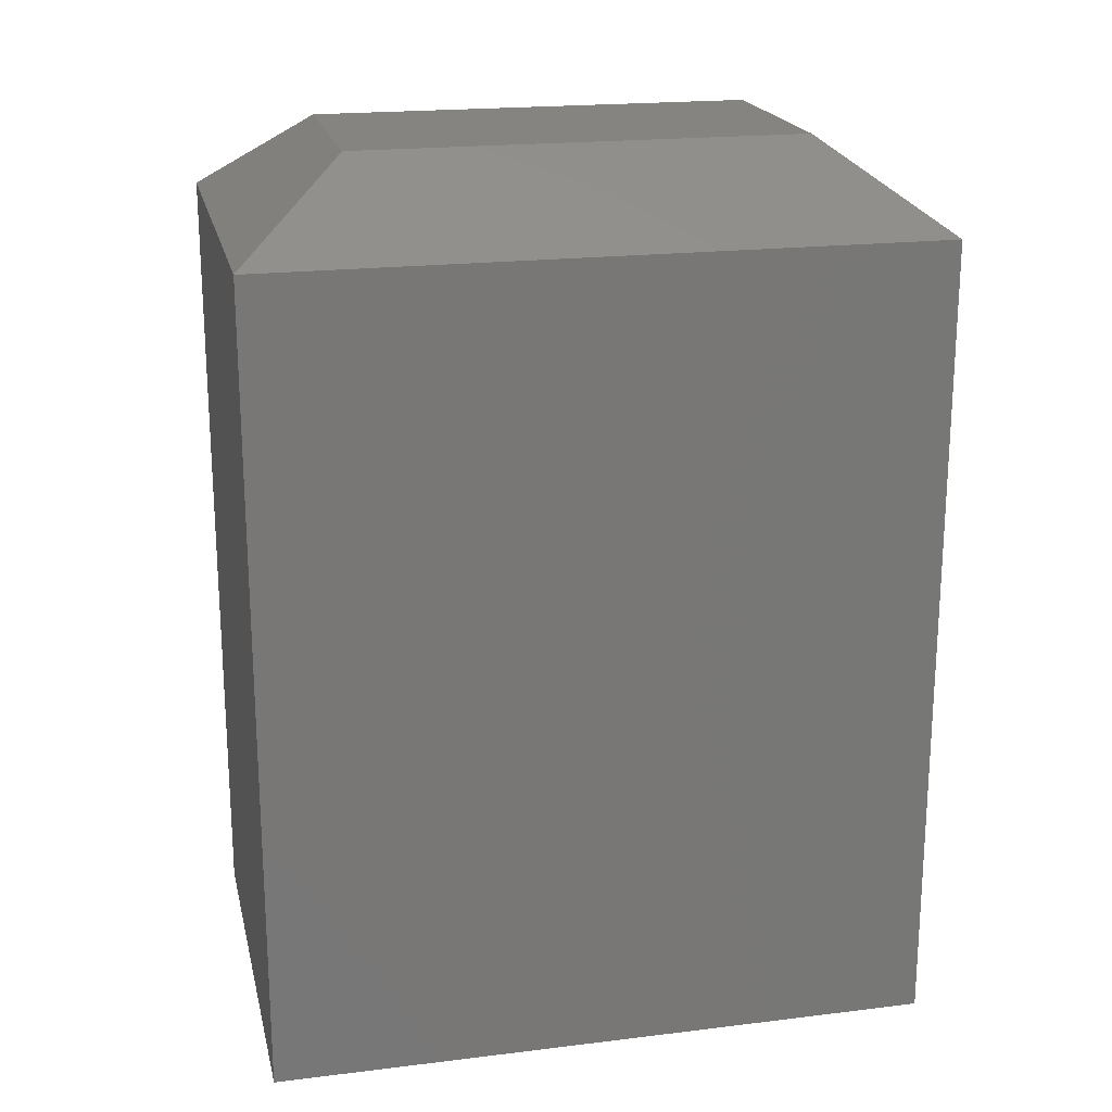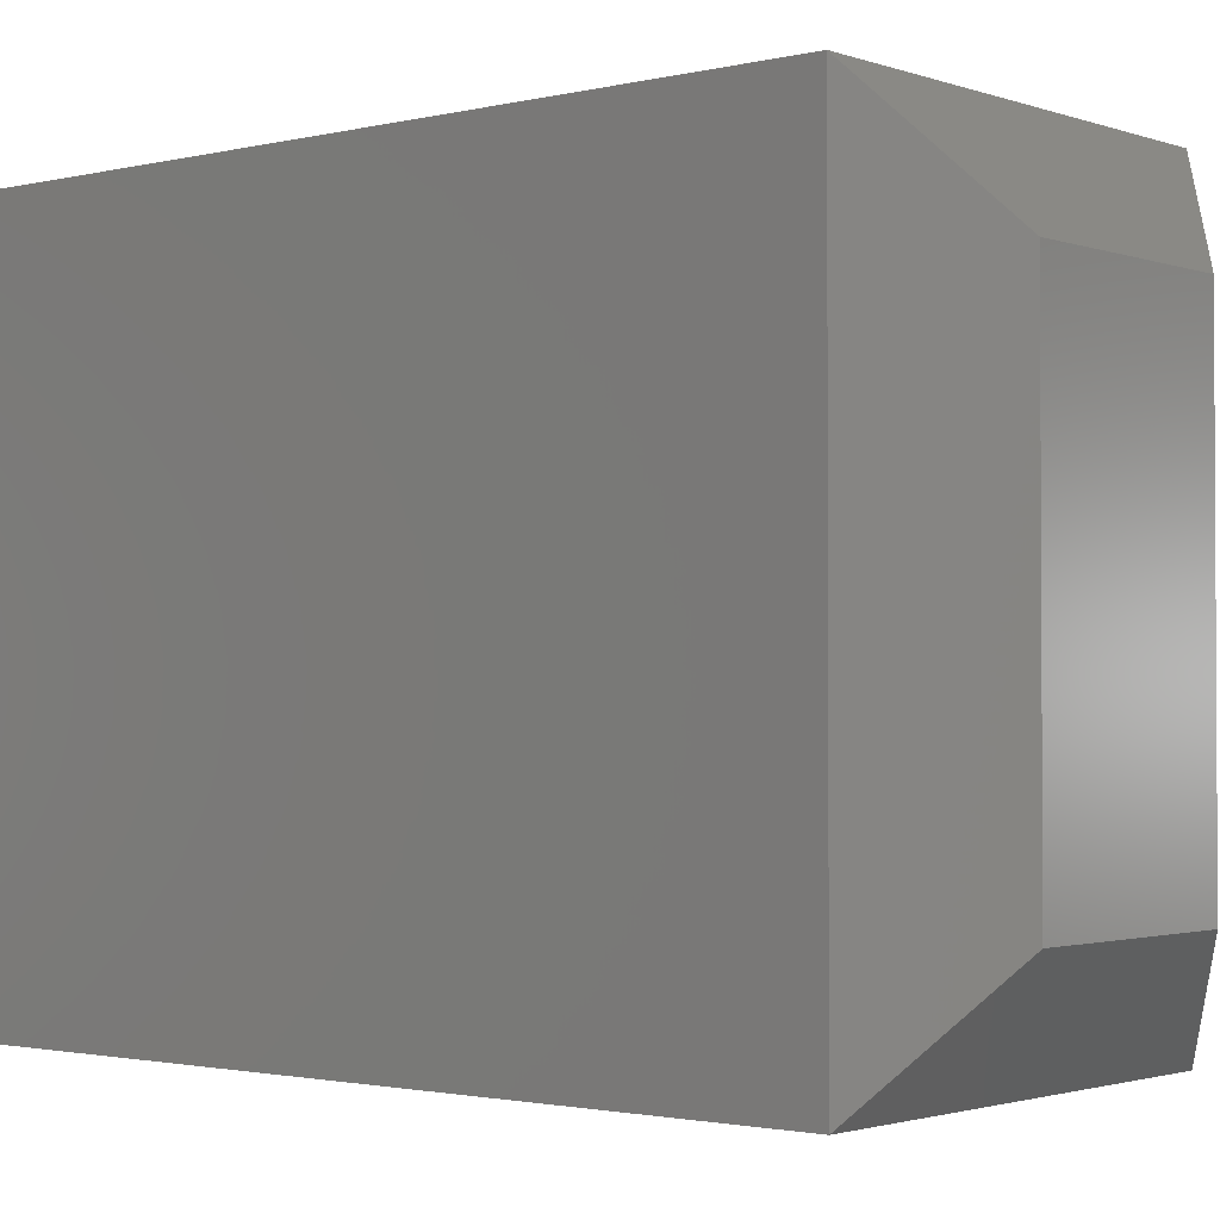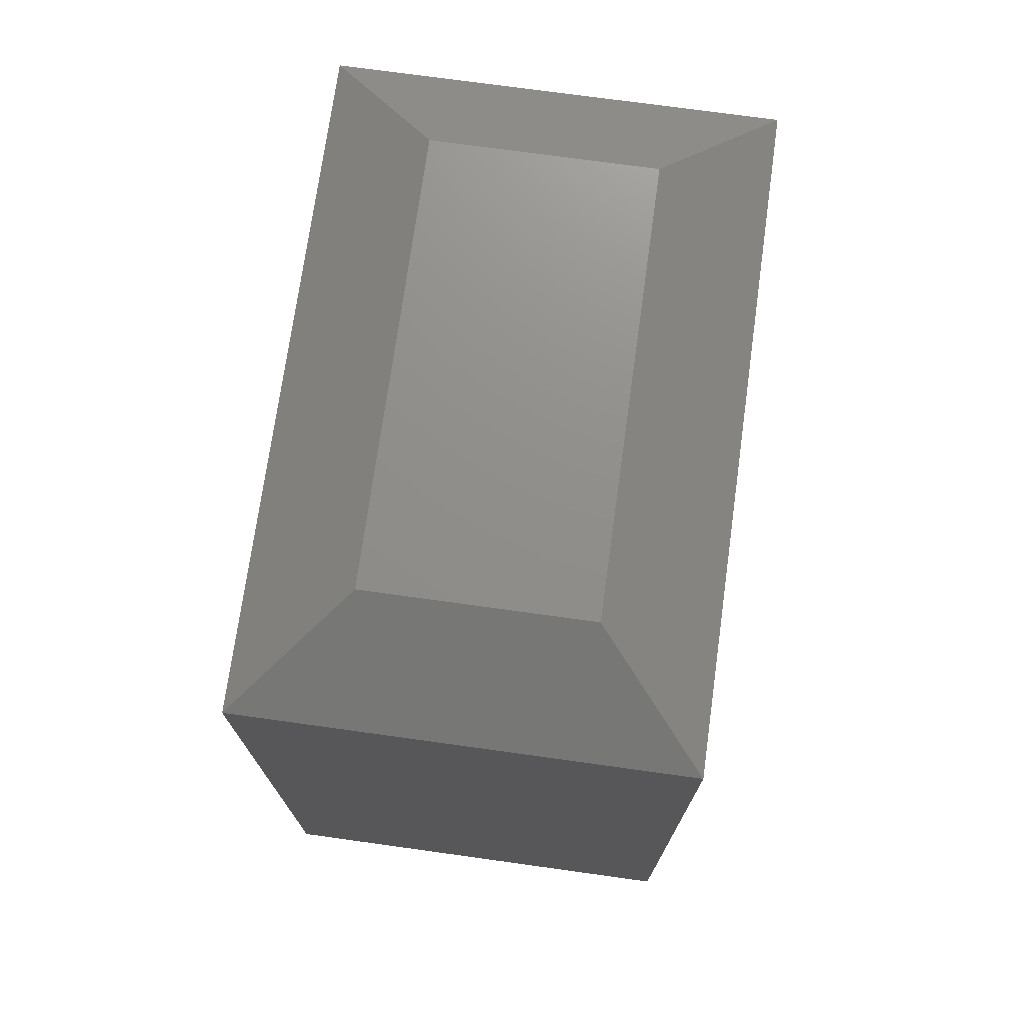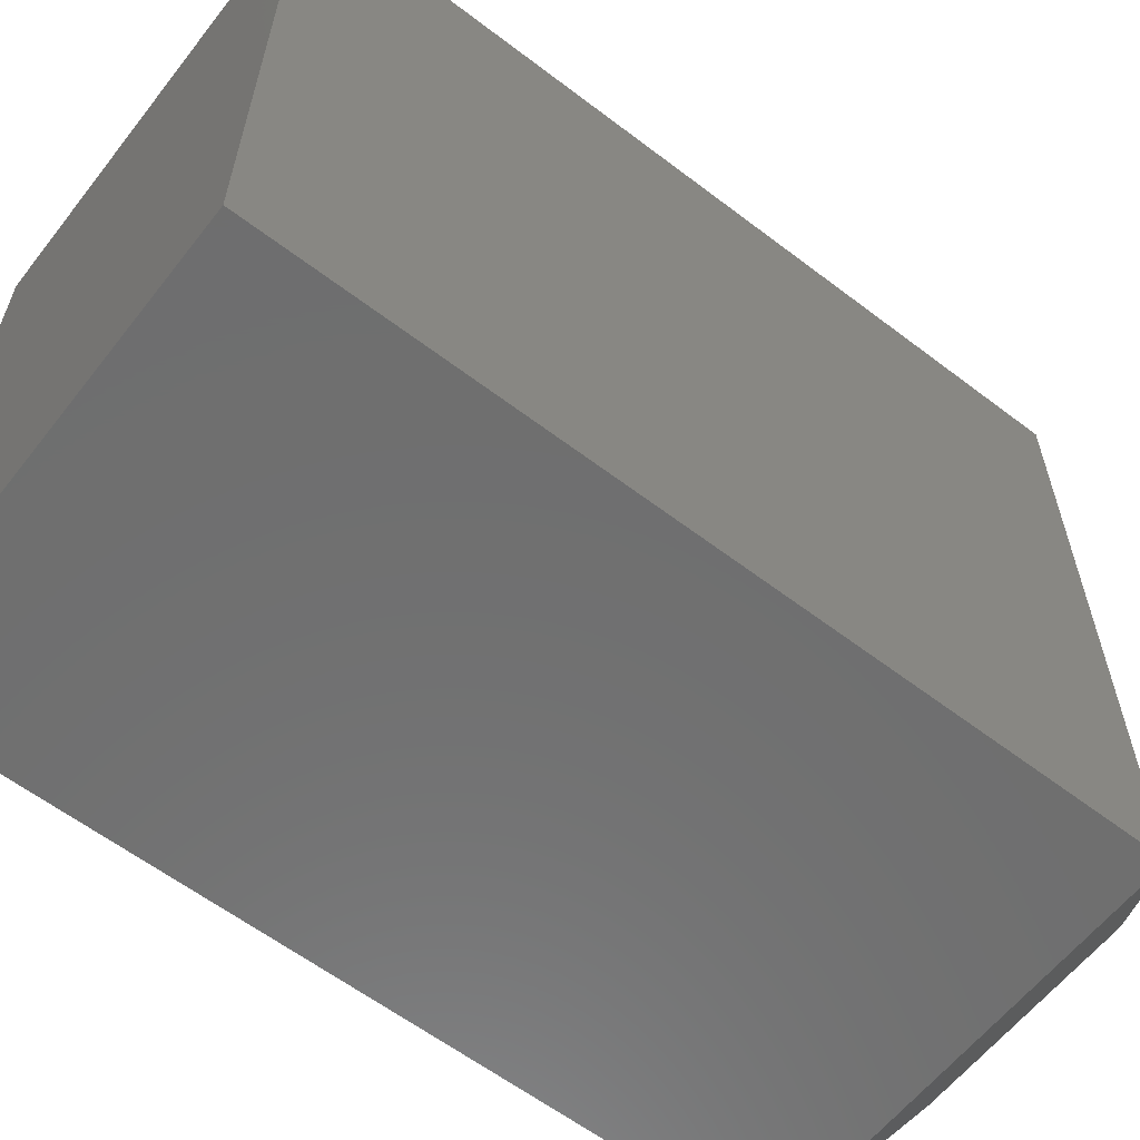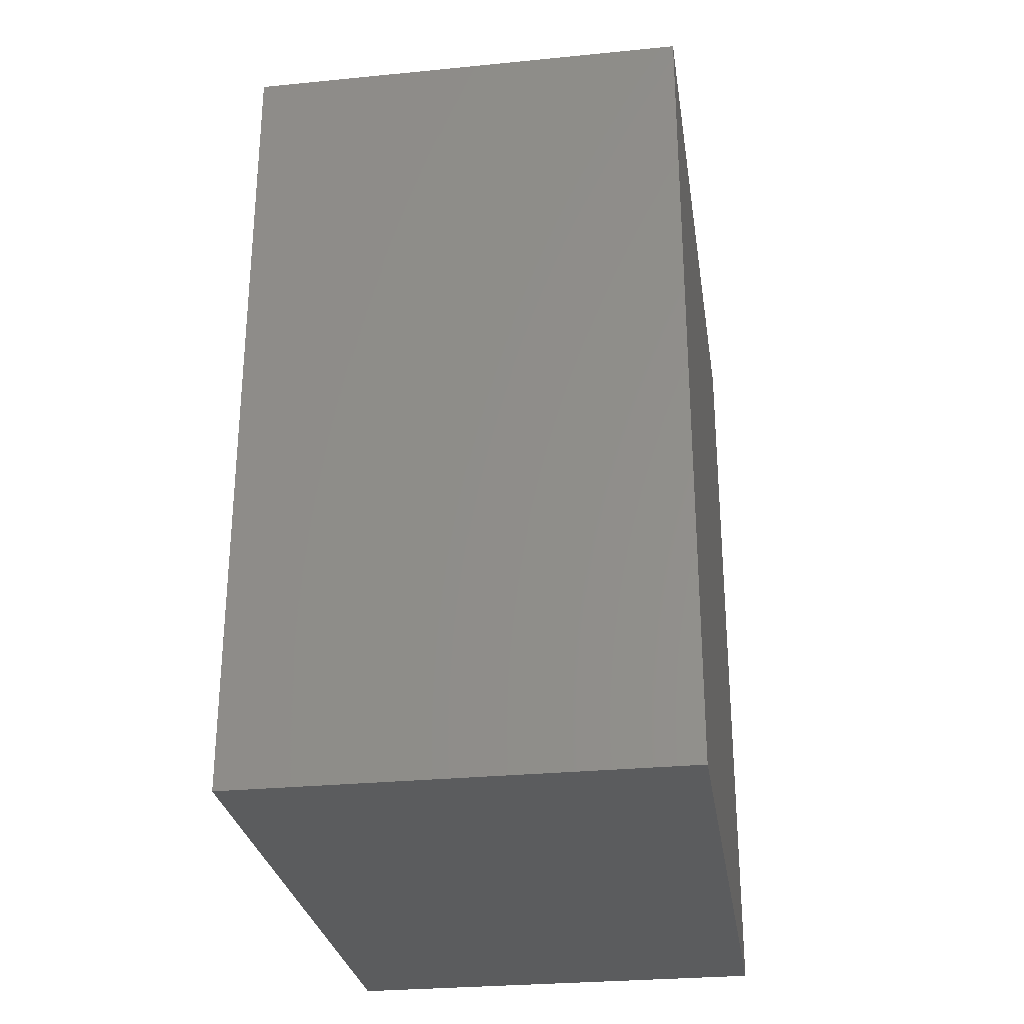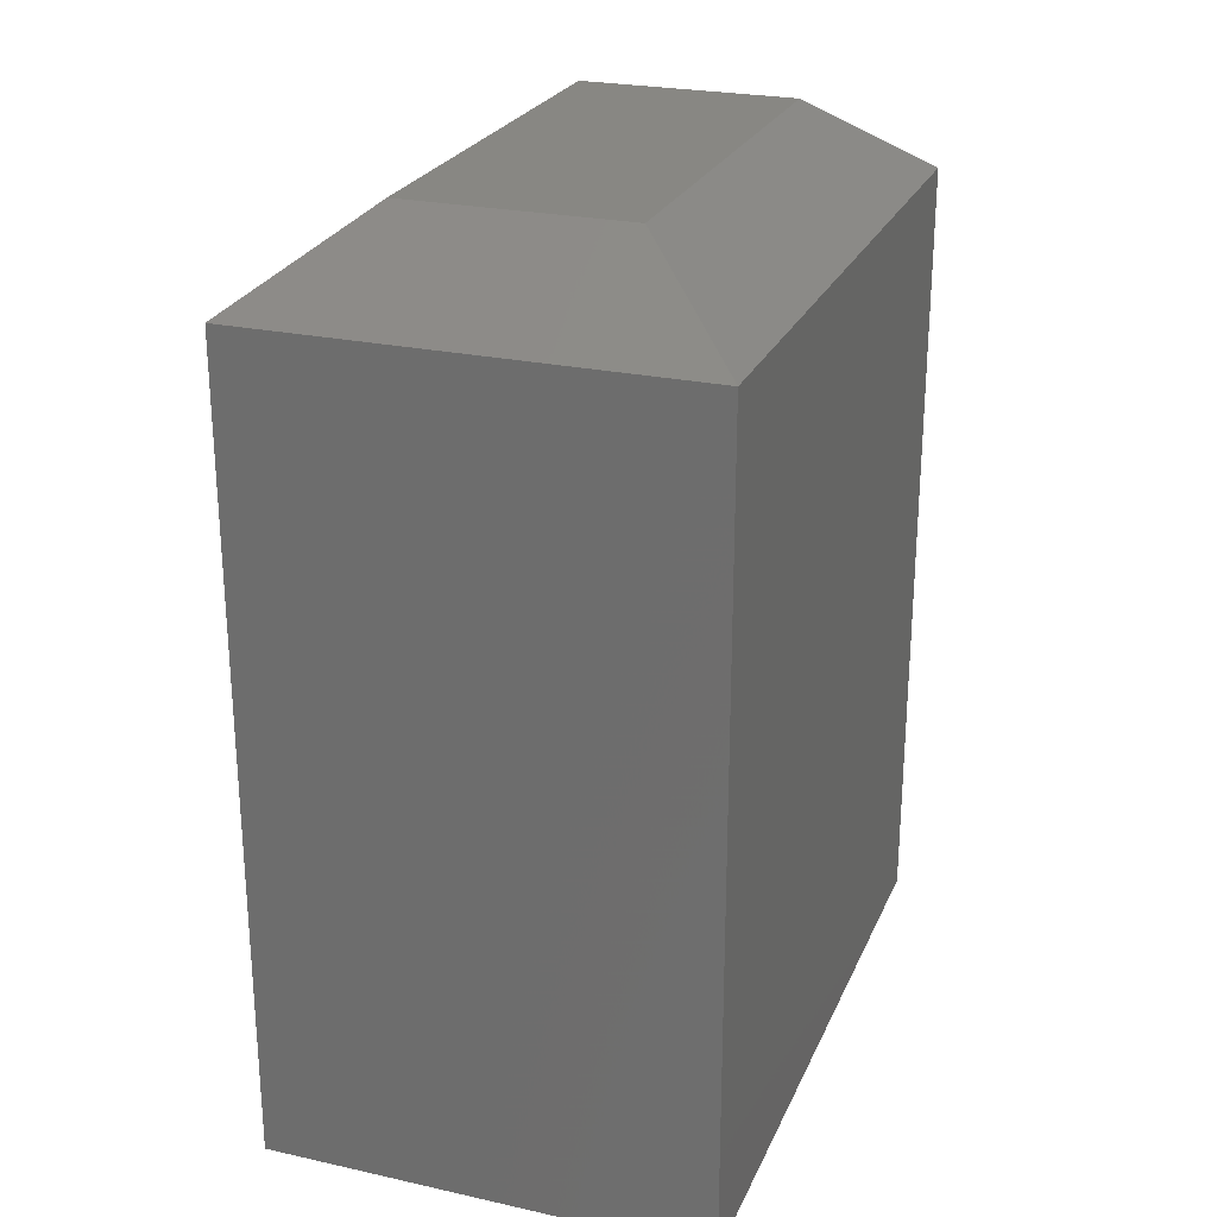
<metadata>
{"format":"stl","ext":"stl","renderer":"f3d","projection":"perspective","resolution":1024,"background":"white","views":[{"elev":19.9,"azim":-102.7,"up":"+Z"},{"elev":-1.8,"azim":-49.9,"up":"+Y"},{"elev":73.3,"azim":7.9,"up":"+Z"},{"elev":-60.6,"azim":-127.9,"up":"+Y"},{"elev":-28.4,"azim":-171.5,"up":"+Z"},{"elev":24.9,"azim":19.7,"up":"+Z"}]}
</metadata>
<code>
# stl→obj: 12 verts, 20 faces
v 0.09375 0.09375 0.75
v 0.2793 0.09375 0.75
v 0.09375 0.4688 0.75
v 0.2793 0.4688 0.75
v 0 0.5625 0
v 0 0 0
v 0 0.5625 0.6797
v -1.388e-17 0 0.6797
v 0.373 0.5625 0
v 0.373 0.5625 0.6797
v 0.373 0 0
v 0.373 1.388e-17 0.6797
f 1 2 3
f 3 2 4
f 5 6 7
f 7 6 8
f 9 5 10
f 10 5 7
f 11 9 12
f 12 9 10
f 6 11 8
f 8 11 12
f 10 7 4
f 4 7 3
f 12 10 2
f 2 10 4
f 8 12 1
f 1 12 2
f 7 8 3
f 3 8 1
f 6 5 11
f 11 5 9

</code>
